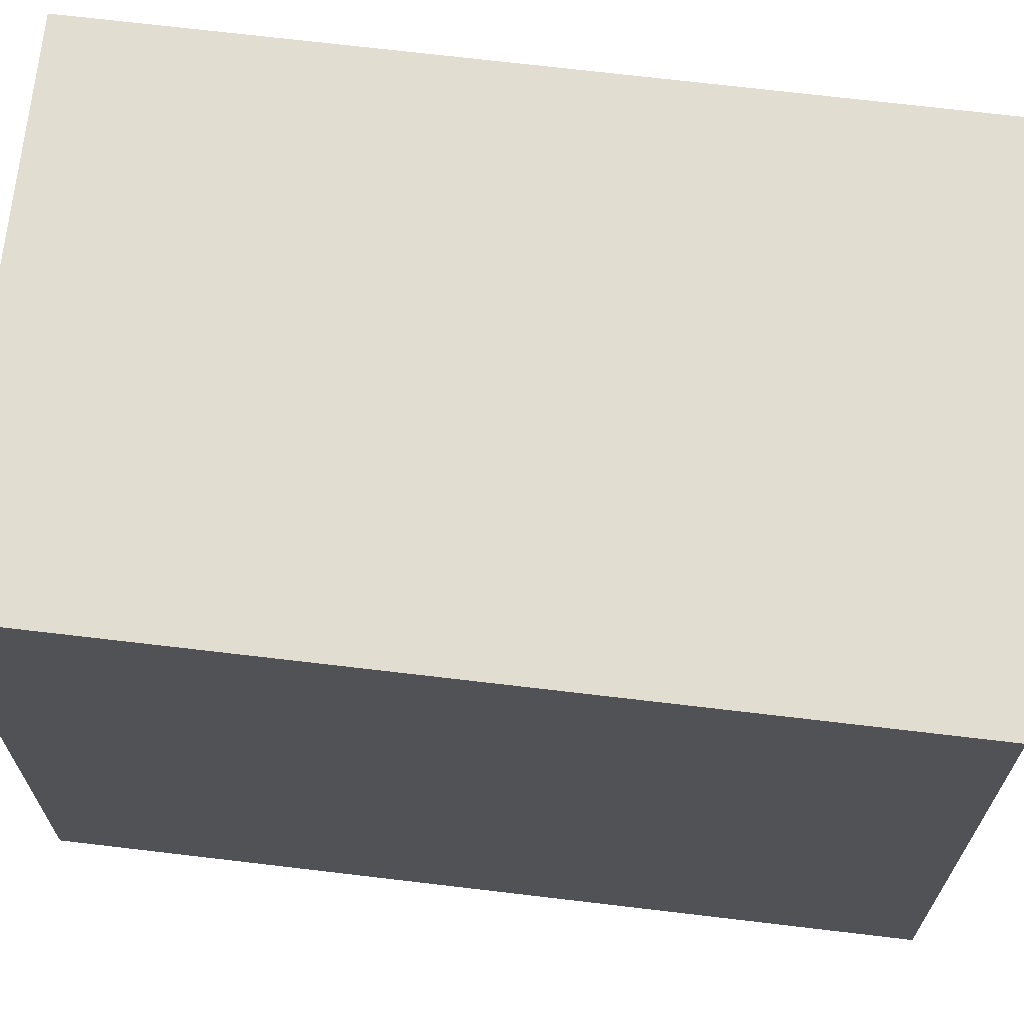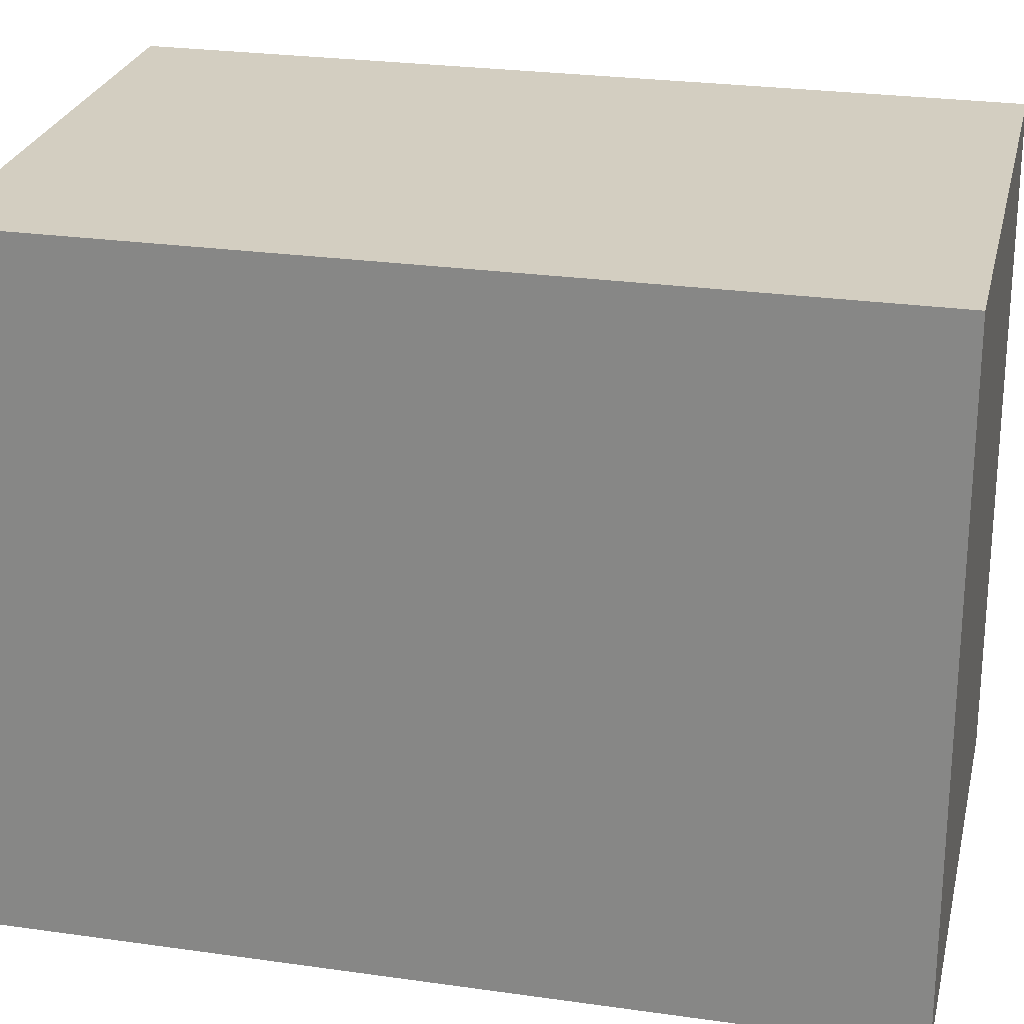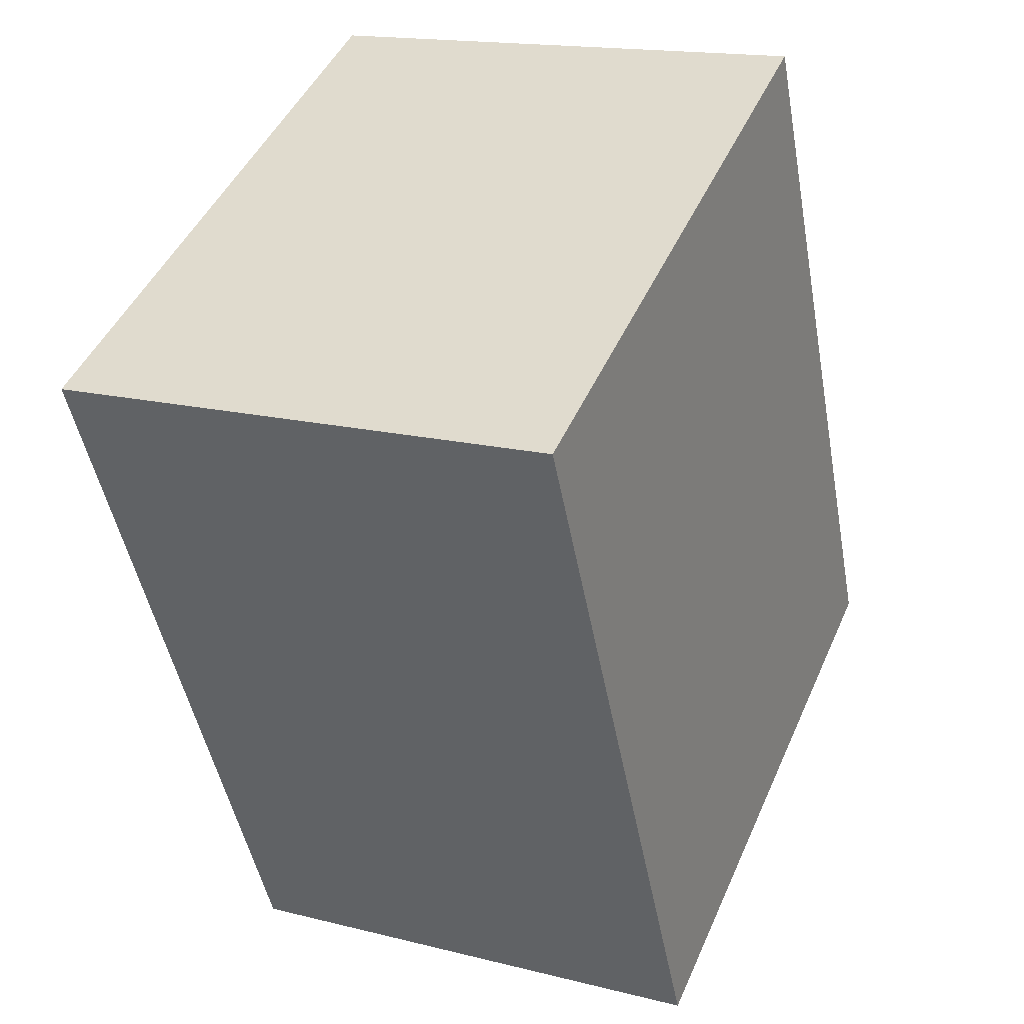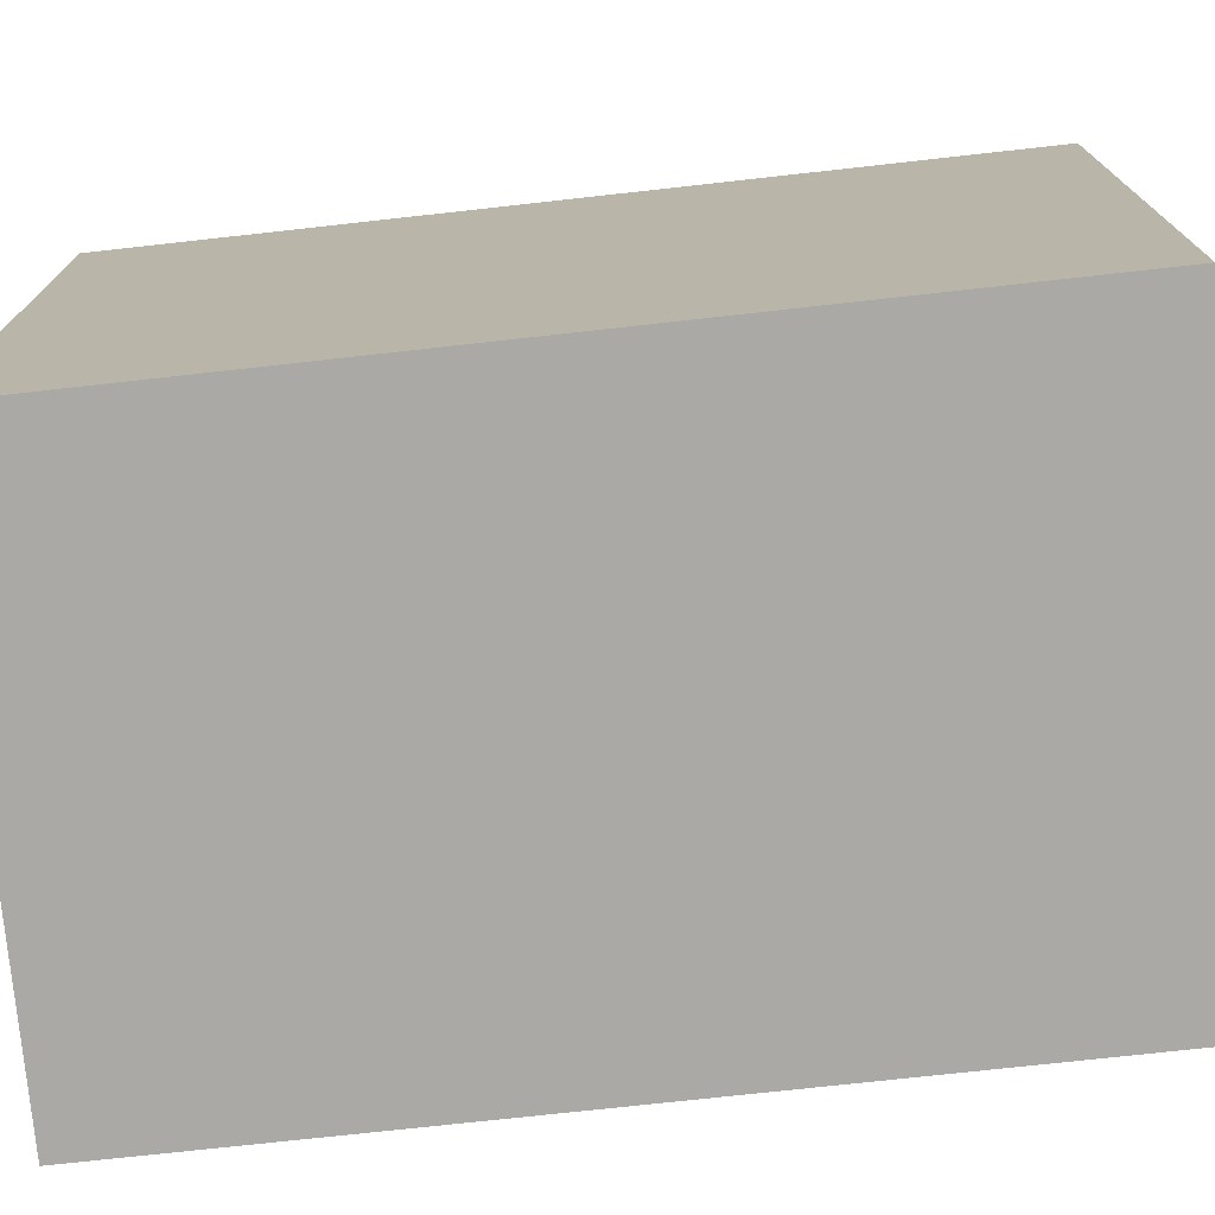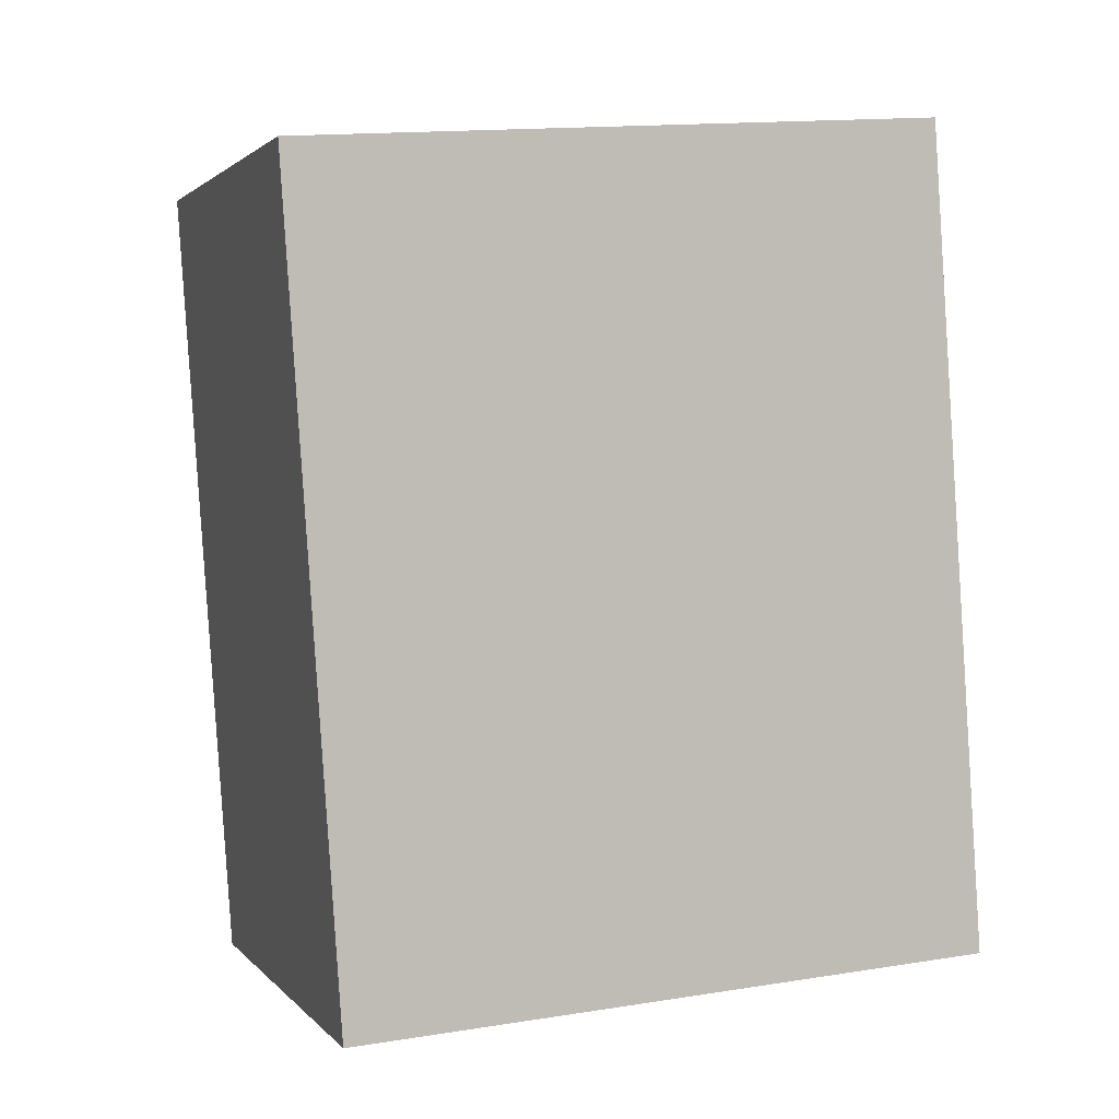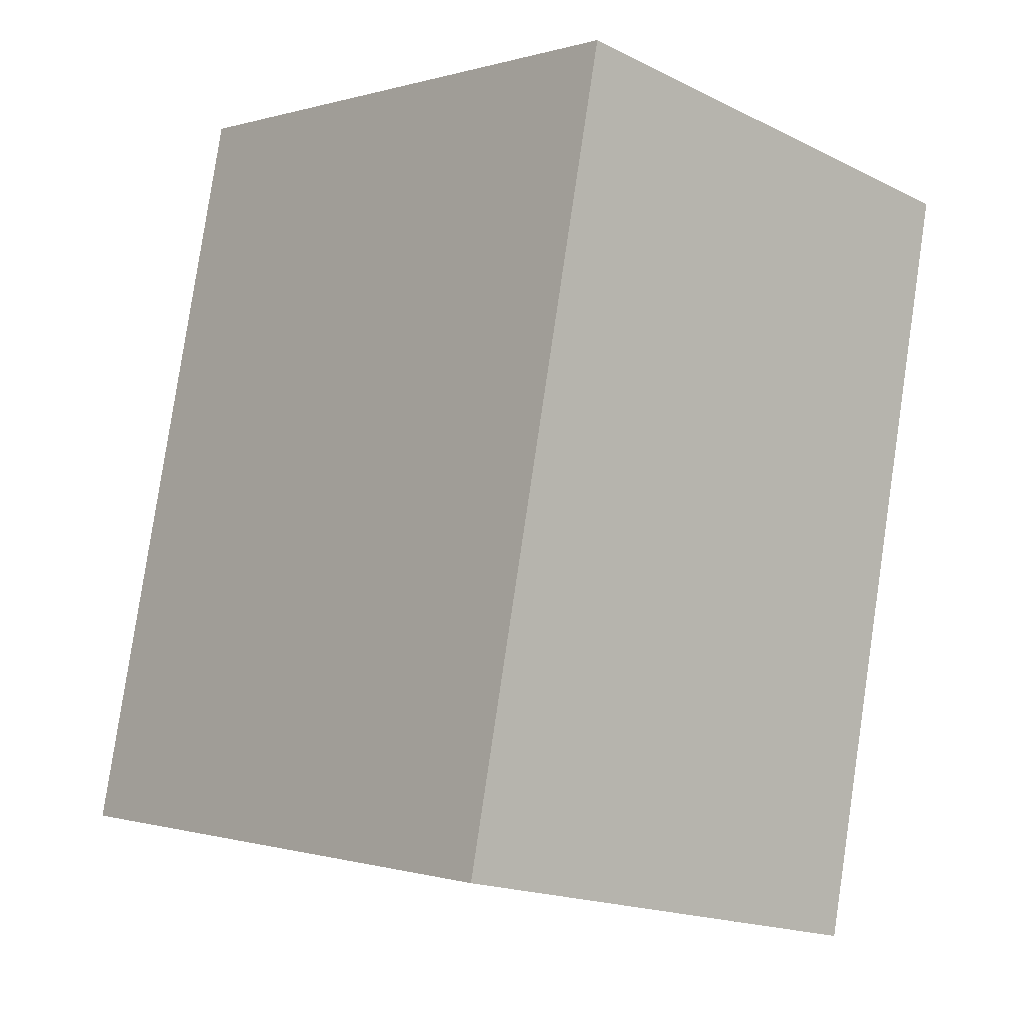
<metadata>
{"format":"obj","ext":"obj","renderer":"f3d","projection":"perspective","resolution":1024,"background":"white","views":[{"elev":68.7,"azim":-71.8,"up":"+Y"},{"elev":24.9,"azim":-65.4,"up":"+Y"},{"elev":46.4,"azim":-157.0,"up":"+Z"},{"elev":-75.6,"azim":107.6,"up":"+Y"},{"elev":14.7,"azim":-109.0,"up":"+Z"},{"elev":-0.4,"azim":-41.6,"up":"+Z"}]}
</metadata>
<code>
v  0 2.323 1.422e-16
v  2.427 2.323 2.49
v  1.85 2.323 -0.4
v  0.582 2.323 2.888
v  2.427 -1.525e-16 2.49
v  1.85 2.449e-17 -0.4
v  0 0 0
v  0.582 -1.768e-16 2.888
g defaultobject
f 1 2 3
f 2 1 4
f 5 3 2
f 3 5 6
f 6 1 3
f 1 6 7
f 7 4 1
f 4 7 8
f 8 2 4
f 2 8 5
f 5 7 6
f 7 5 8

</code>
